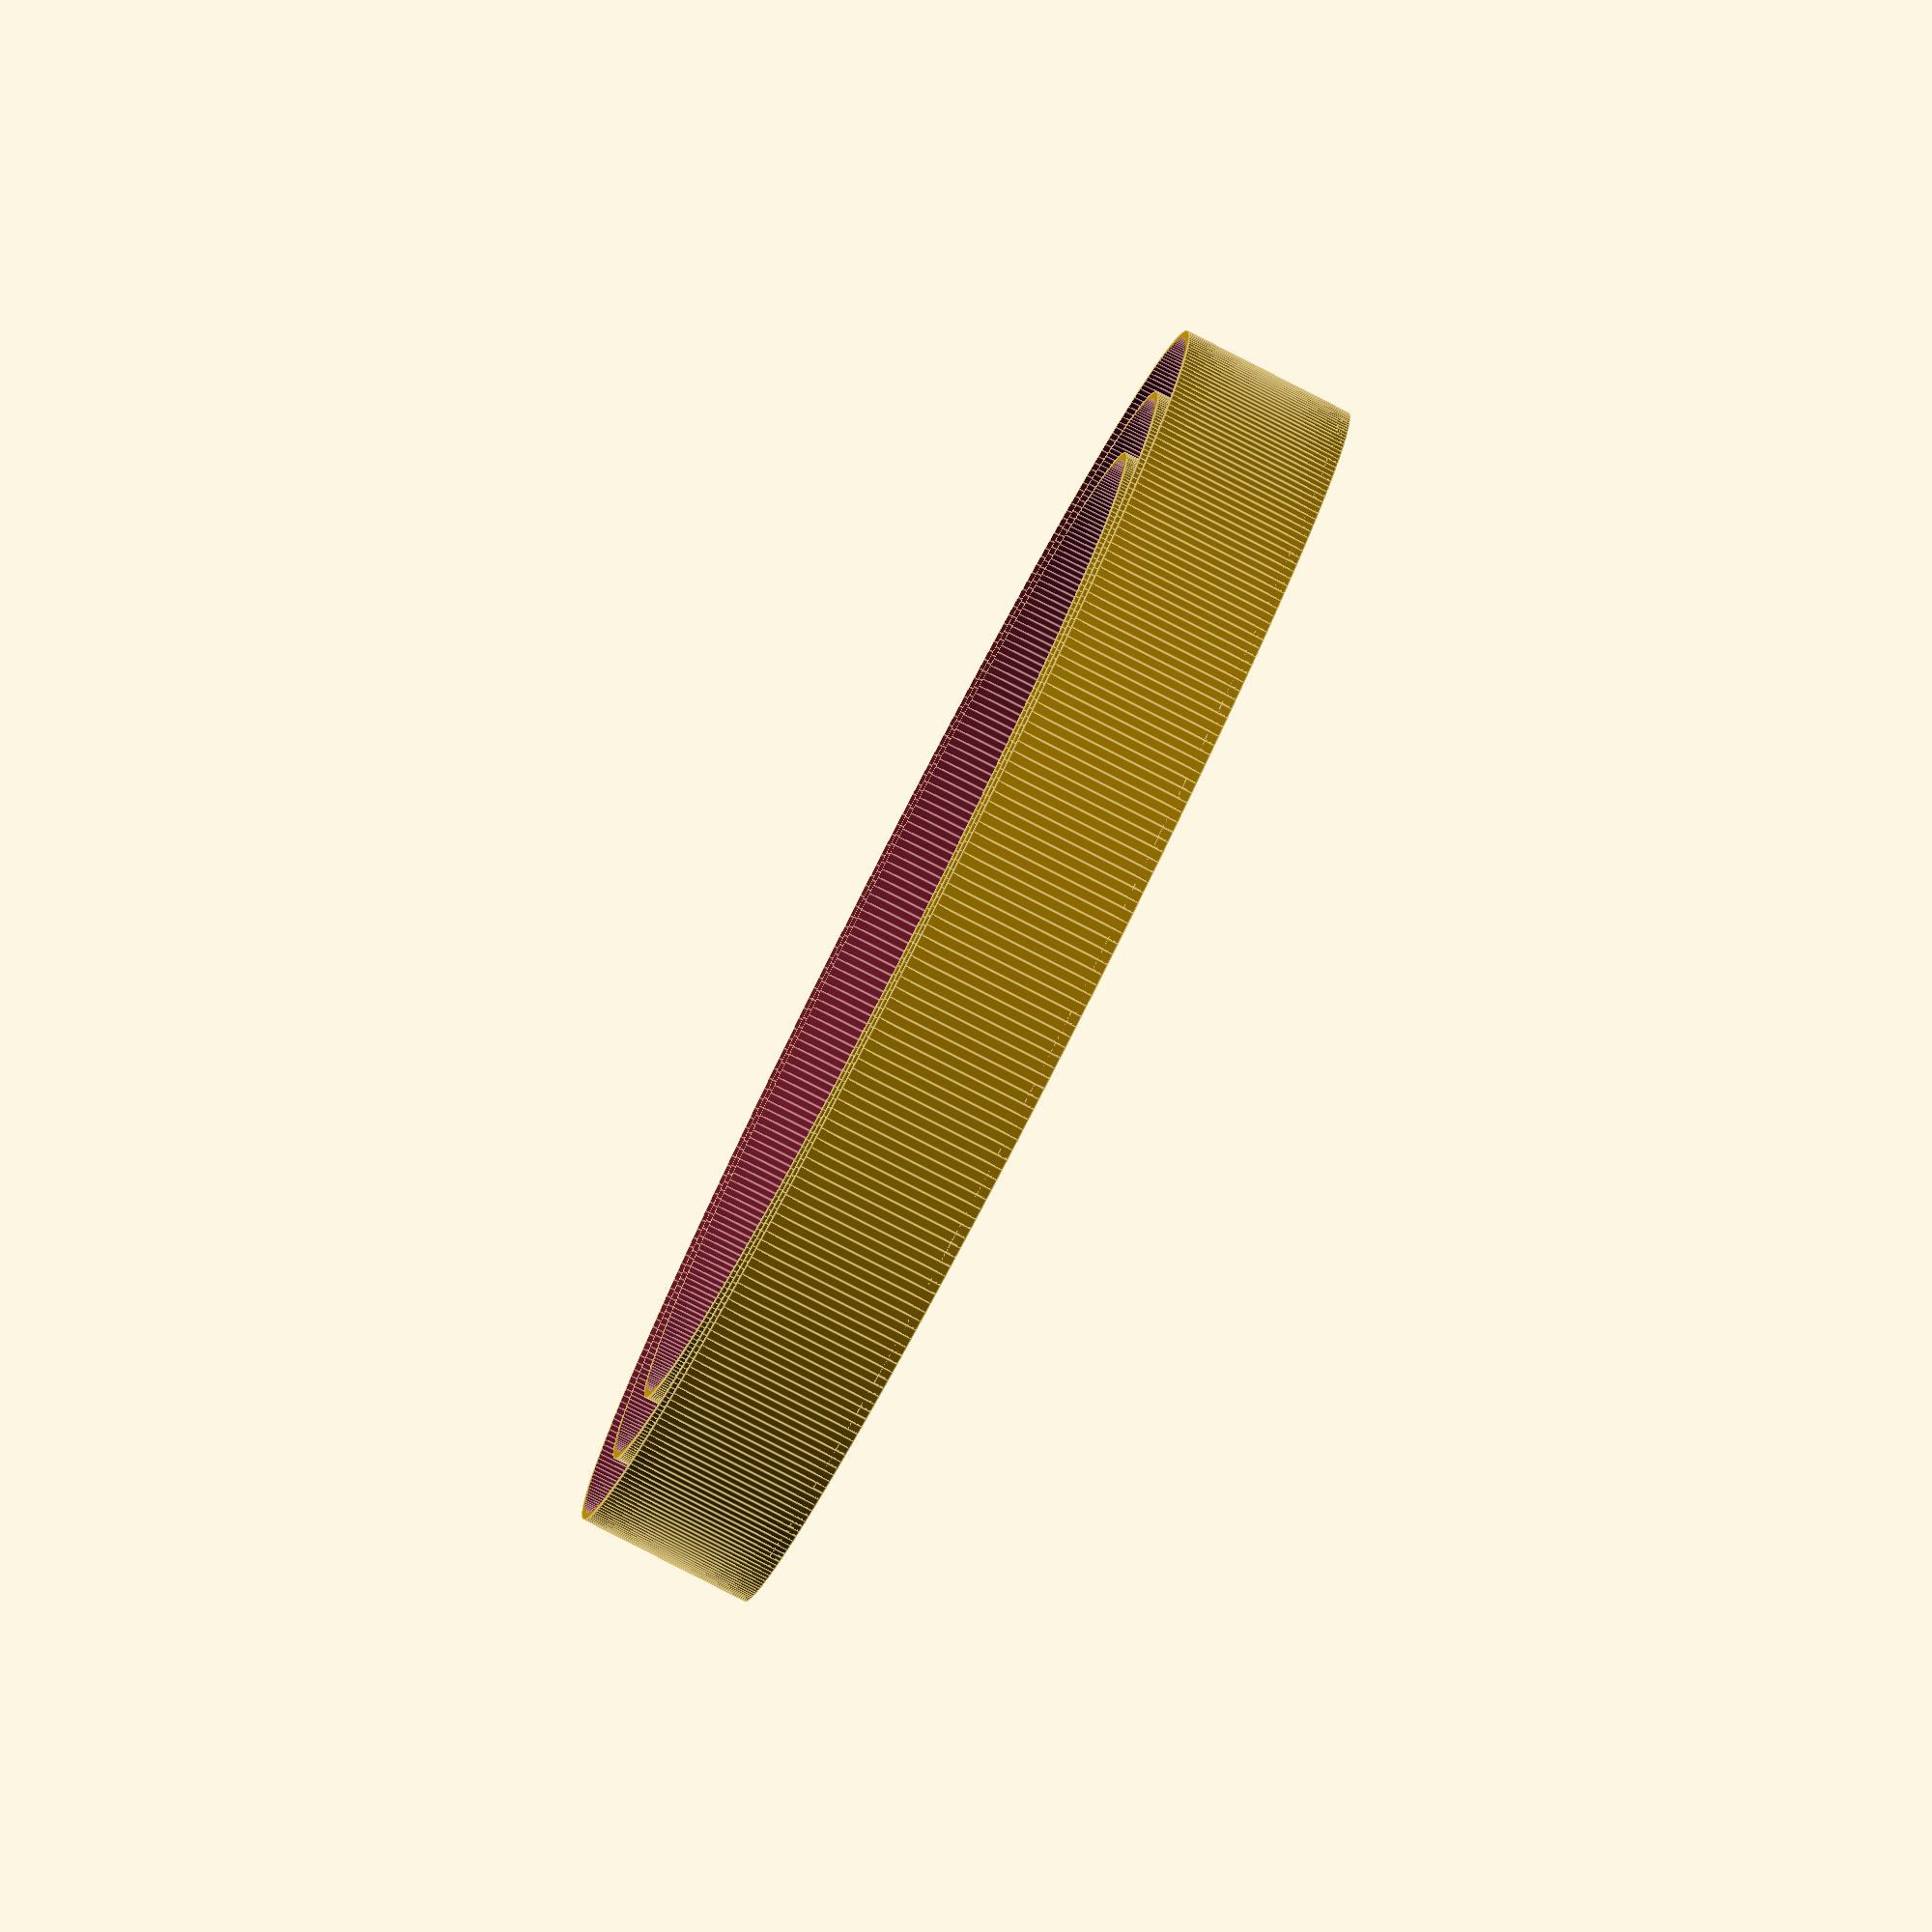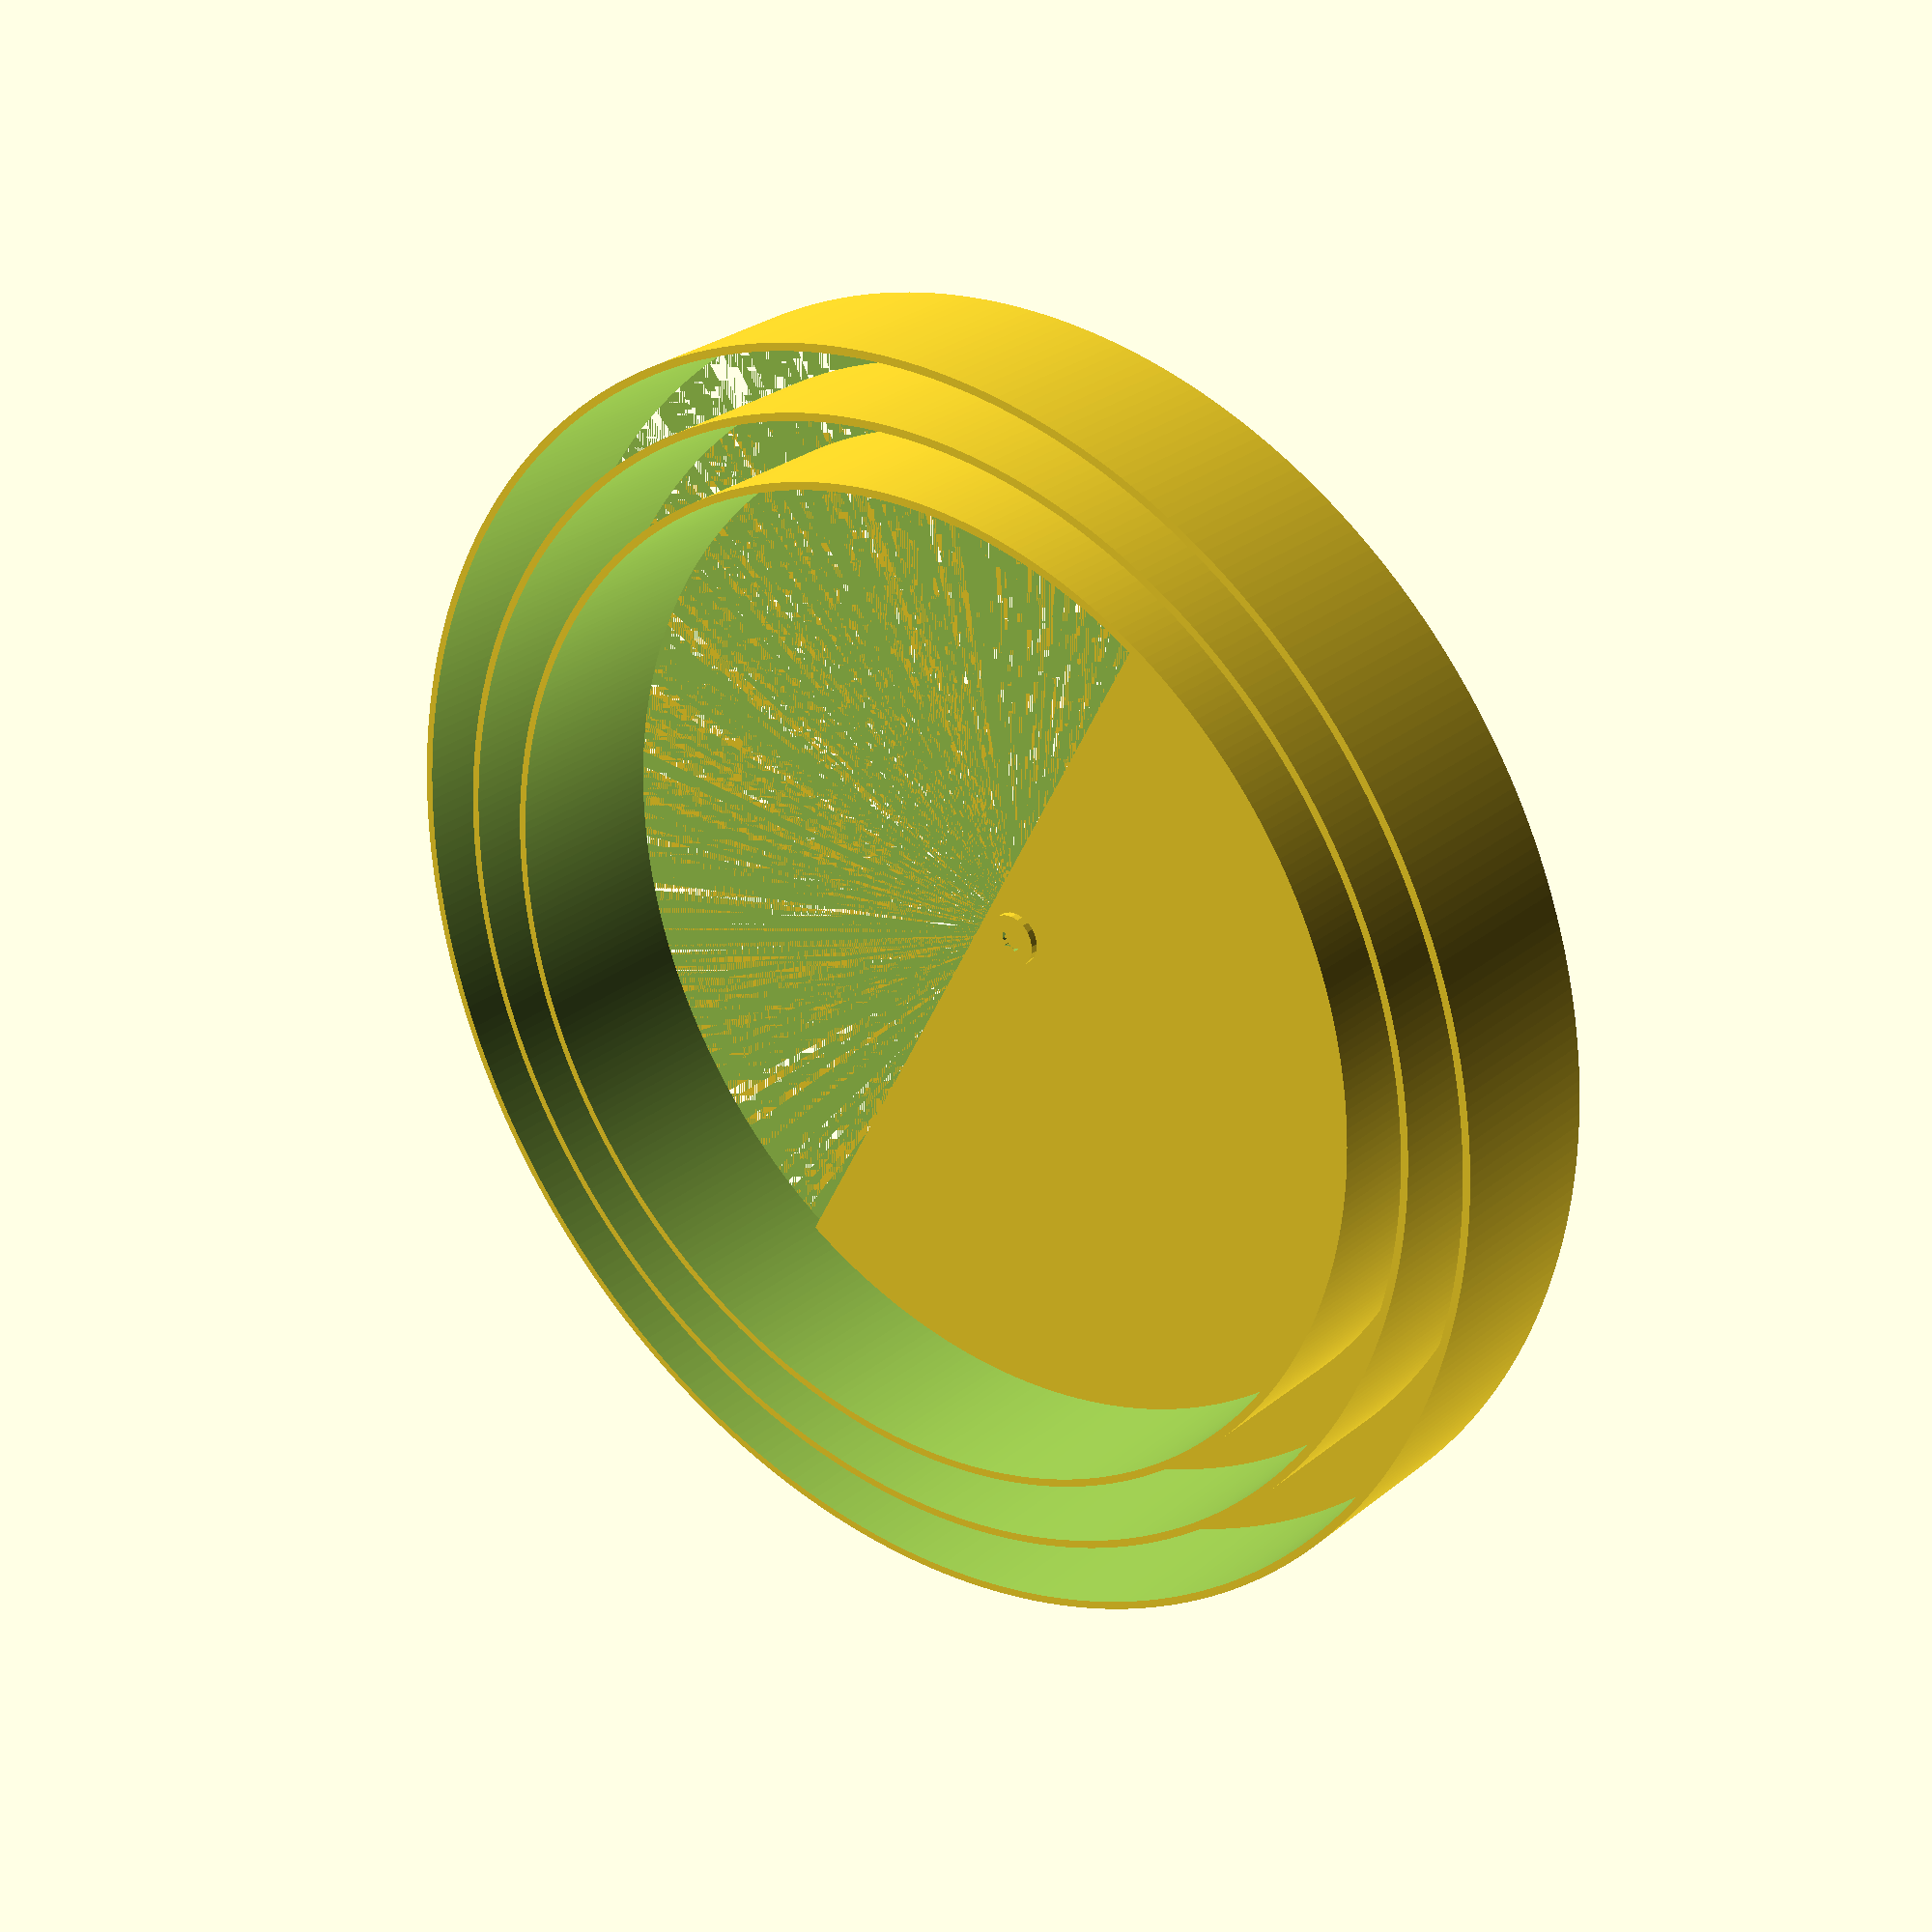
<openscad>
/* Arc radii are 

129
146
163

*/


difference() {
    cylinder(h = 3, r=166, $fn=360);
    translate([10,-170,-0.5])
    cube([350,350,170]);
}



difference() {
    cylinder(h = 45, r=166, $fn=360);
    cylinder(h = 46, r=164, $fn=360);
}

difference() {
    cylinder(h = 45, r=149, $fn=360);
    cylinder(h = 46, r=147, $fn=360);
}

difference() {
    cylinder(h = 45, r=132, $fn=360);
    cylinder(h = 46, r=130, $fn=360);
}

difference() {
    cylinder(h = 5, r=7);
    cylinder(h = 5, r=3);
}

</openscad>
<views>
elev=83.2 azim=241.3 roll=62.9 proj=o view=edges
elev=152.4 azim=27.5 roll=140.6 proj=p view=solid
</views>
